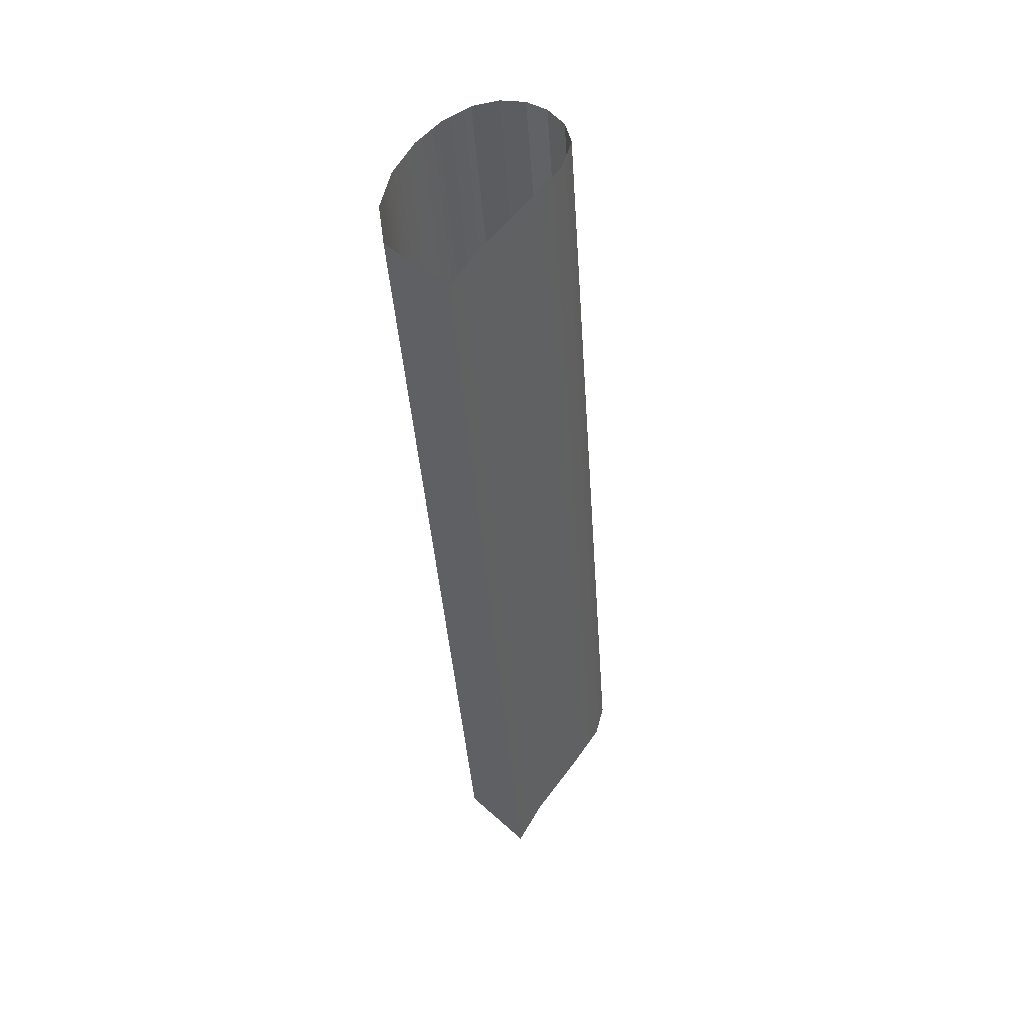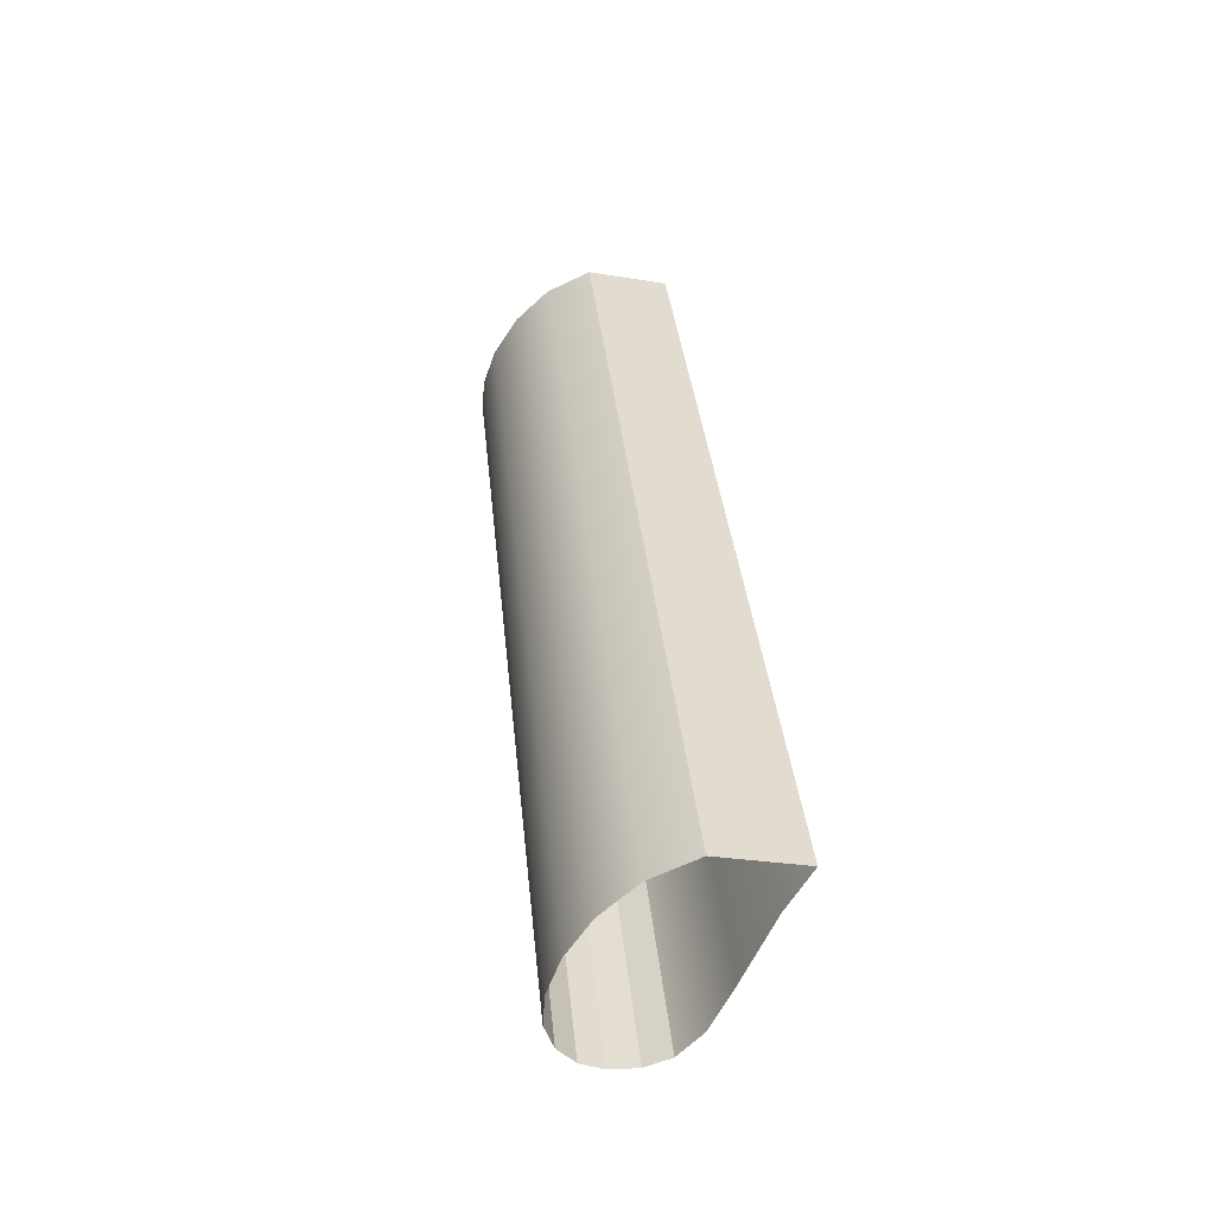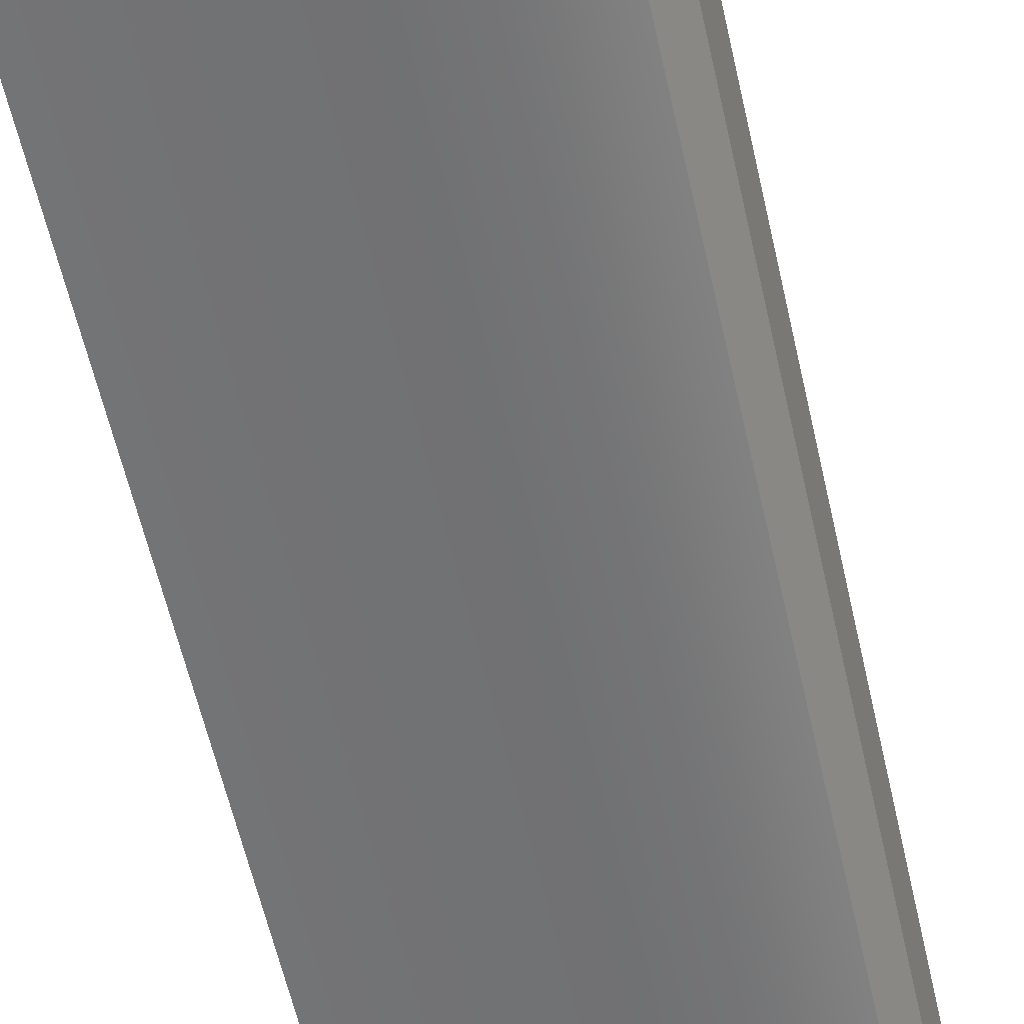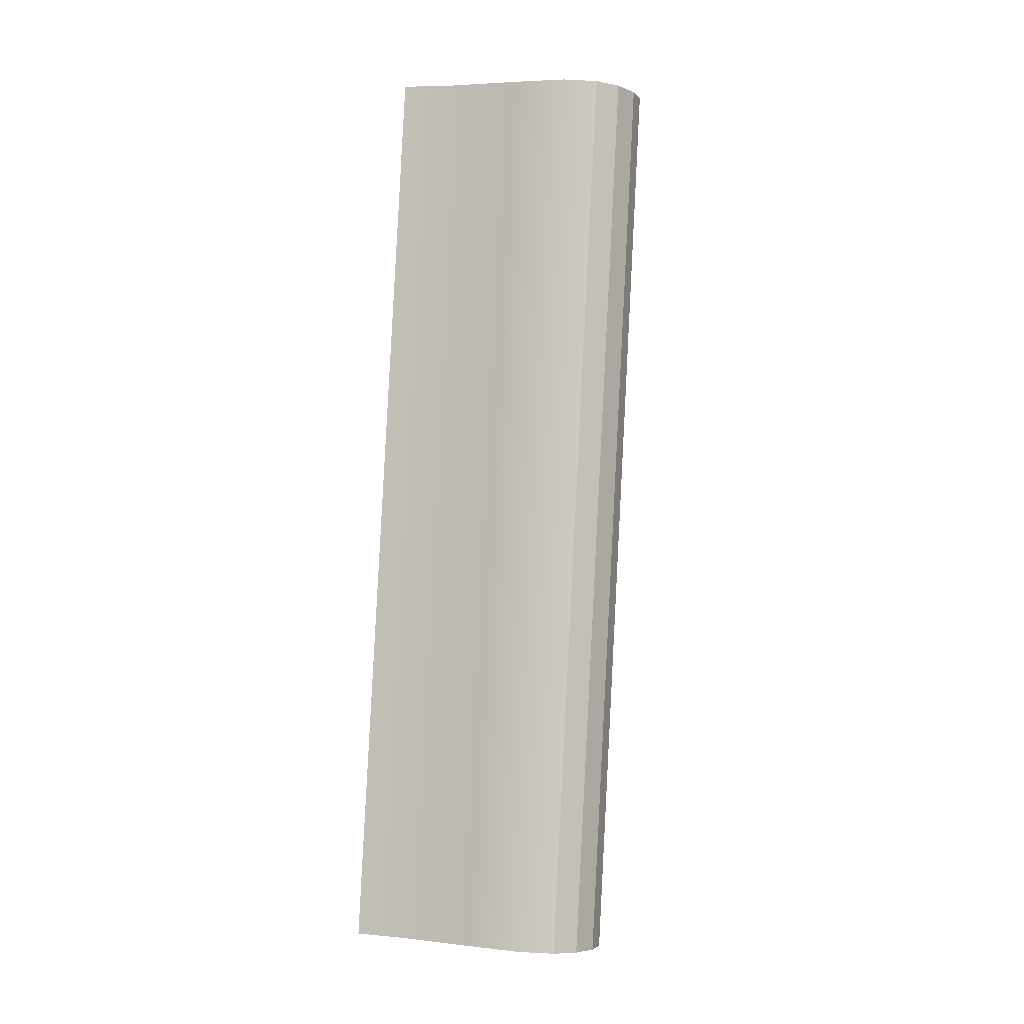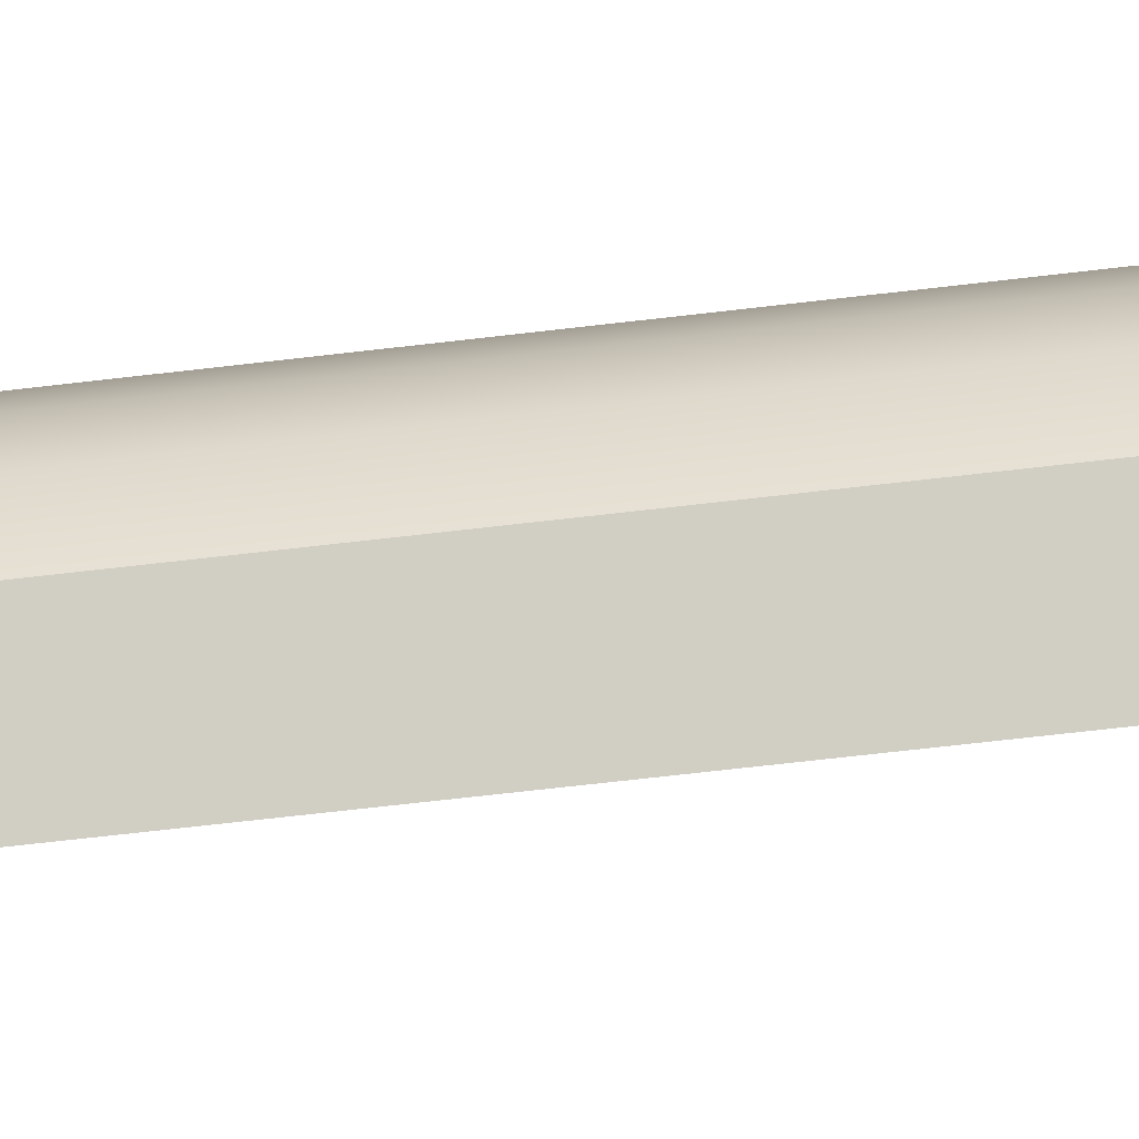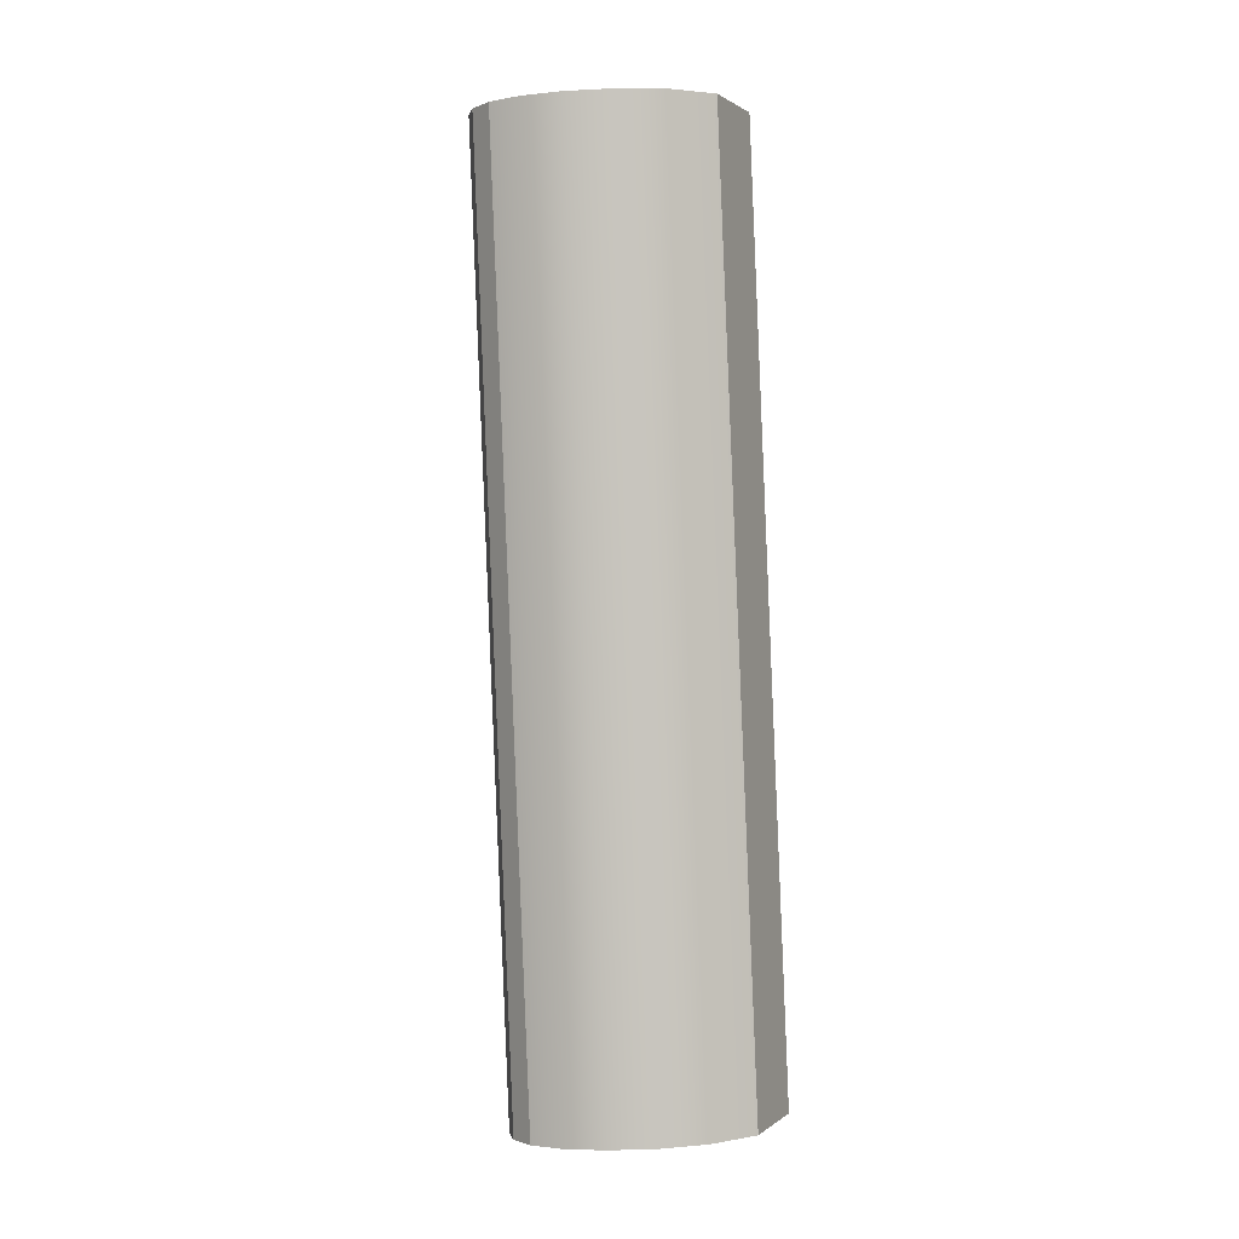
<metadata>
{"format":"obj","ext":"obj","renderer":"f3d","projection":"perspective","resolution":1024,"background":"white","views":[{"elev":53.7,"azim":135.7,"up":"+Y"},{"elev":-55.4,"azim":78.0,"up":"+Y"},{"elev":-46.8,"azim":-168.2,"up":"+Z"},{"elev":1.8,"azim":-149.0,"up":"+Y"},{"elev":-8.8,"azim":93.6,"up":"+Z"},{"elev":-5.0,"azim":23.5,"up":"+Y"}]}
</metadata>
<code>
o #ID1160
v 0.532 0.05697 -0.201
v 0.531 0.06959 -0.1995
v 0.531 0.05695 -0.2008
v 0.532 0.06961 -0.1997
v 0.5327 0.06963 -0.1999
v 0.5327 0.05699 -0.2012
v 0.5302 0.05694 -0.2006
v 0.5302 0.06958 -0.1994
v 0.5327 0.06963 -0.1999
v 0.5327 0.05688 -0.2
v 0.5327 0.06952 -0.1988
v 0.5327 0.05699 -0.2012
v 0.5298 0.06955 -0.1991
v 0.5298 0.05691 -0.2004
v 0.5323 0.06946 -0.1982
v 0.5327 0.05688 -0.2
v 0.5323 0.05683 -0.1995
v 0.5327 0.06952 -0.1988
v 0.5298 0.05691 -0.2004
v 0.5296 0.06952 -0.1988
v 0.5296 0.05688 -0.2001
v 0.5298 0.06955 -0.1991
v 0.5317 0.05679 -0.1991
v 0.5317 0.06943 -0.1978
v 0.5296 0.05688 -0.2001
v 0.5296 0.06948 -0.1984
v 0.5296 0.05684 -0.1997
v 0.5296 0.06952 -0.1988
v 0.5311 0.0694 -0.1976
v 0.5311 0.05677 -0.1989
v 0.5296 0.05684 -0.1997
v 0.5296 0.06945 -0.1981
v 0.5296 0.05681 -0.1994
v 0.5296 0.06948 -0.1984
v 0.5306 0.0694 -0.1976
v 0.5306 0.05676 -0.1988
v 0.5296 0.05681 -0.1994
v 0.5298 0.06942 -0.1978
v 0.5298 0.05679 -0.1991
v 0.5296 0.06945 -0.1981
v 0.5301 0.05677 -0.1989
v 0.5301 0.0694 -0.1976
v 0.5298 0.06942 -0.1978
v 0.5301 0.05677 -0.1989
v 0.5298 0.05679 -0.1991
v 0.5301 0.0694 -0.1976
f 1 2 3
f 3 2 1
f 2 1 4
f 4 1 2
f 5 1 6
f 6 1 5
f 1 5 4
f 4 5 1
f 2 7 3
f 3 7 2
f 7 2 8
f 8 2 7
f 9 10 11
f 11 10 9
f 10 9 12
f 12 9 10
f 7 13 14
f 14 13 7
f 13 7 8
f 8 7 13
f 15 16 17
f 17 16 15
f 16 15 18
f 18 15 16
f 19 20 21
f 21 20 19
f 20 19 22
f 22 19 20
f 23 15 17
f 17 15 23
f 15 23 24
f 24 23 15
f 25 26 27
f 27 26 25
f 26 25 28
f 28 25 26
f 29 23 30
f 30 23 29
f 23 29 24
f 24 29 23
f 31 32 33
f 33 32 31
f 32 31 34
f 34 31 32
f 35 30 36
f 36 30 35
f 30 35 29
f 29 35 30
f 37 38 39
f 39 38 37
f 38 37 40
f 40 37 38
f 41 35 36
f 36 35 41
f 35 41 42
f 42 41 35
f 43 44 45
f 45 44 43
f 44 43 46
f 46 43 44

</code>
